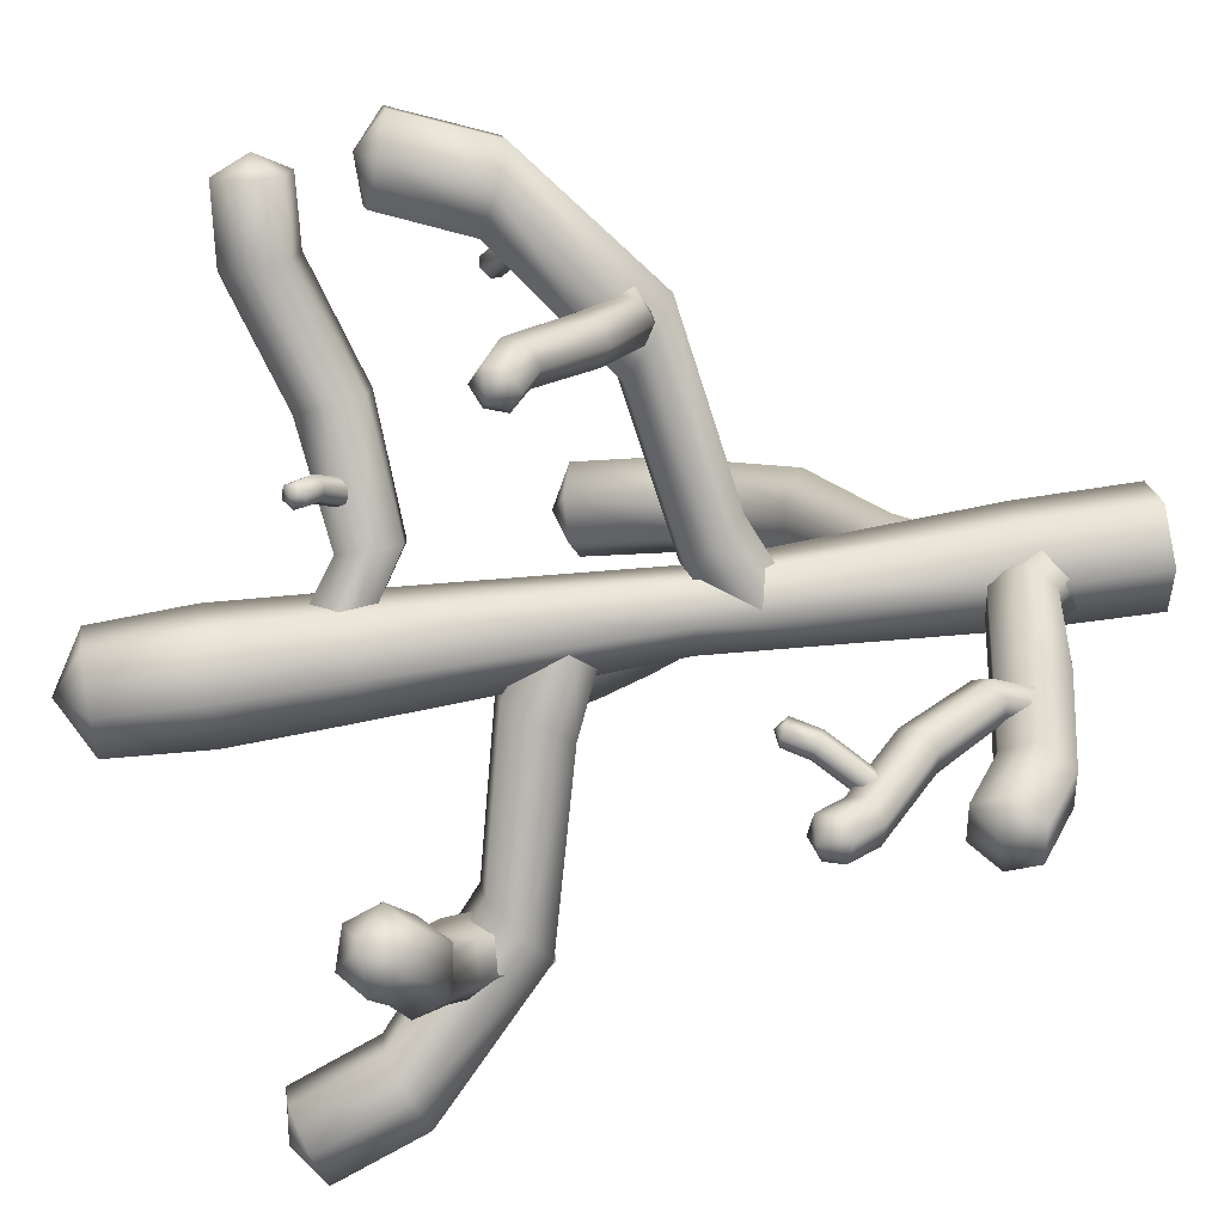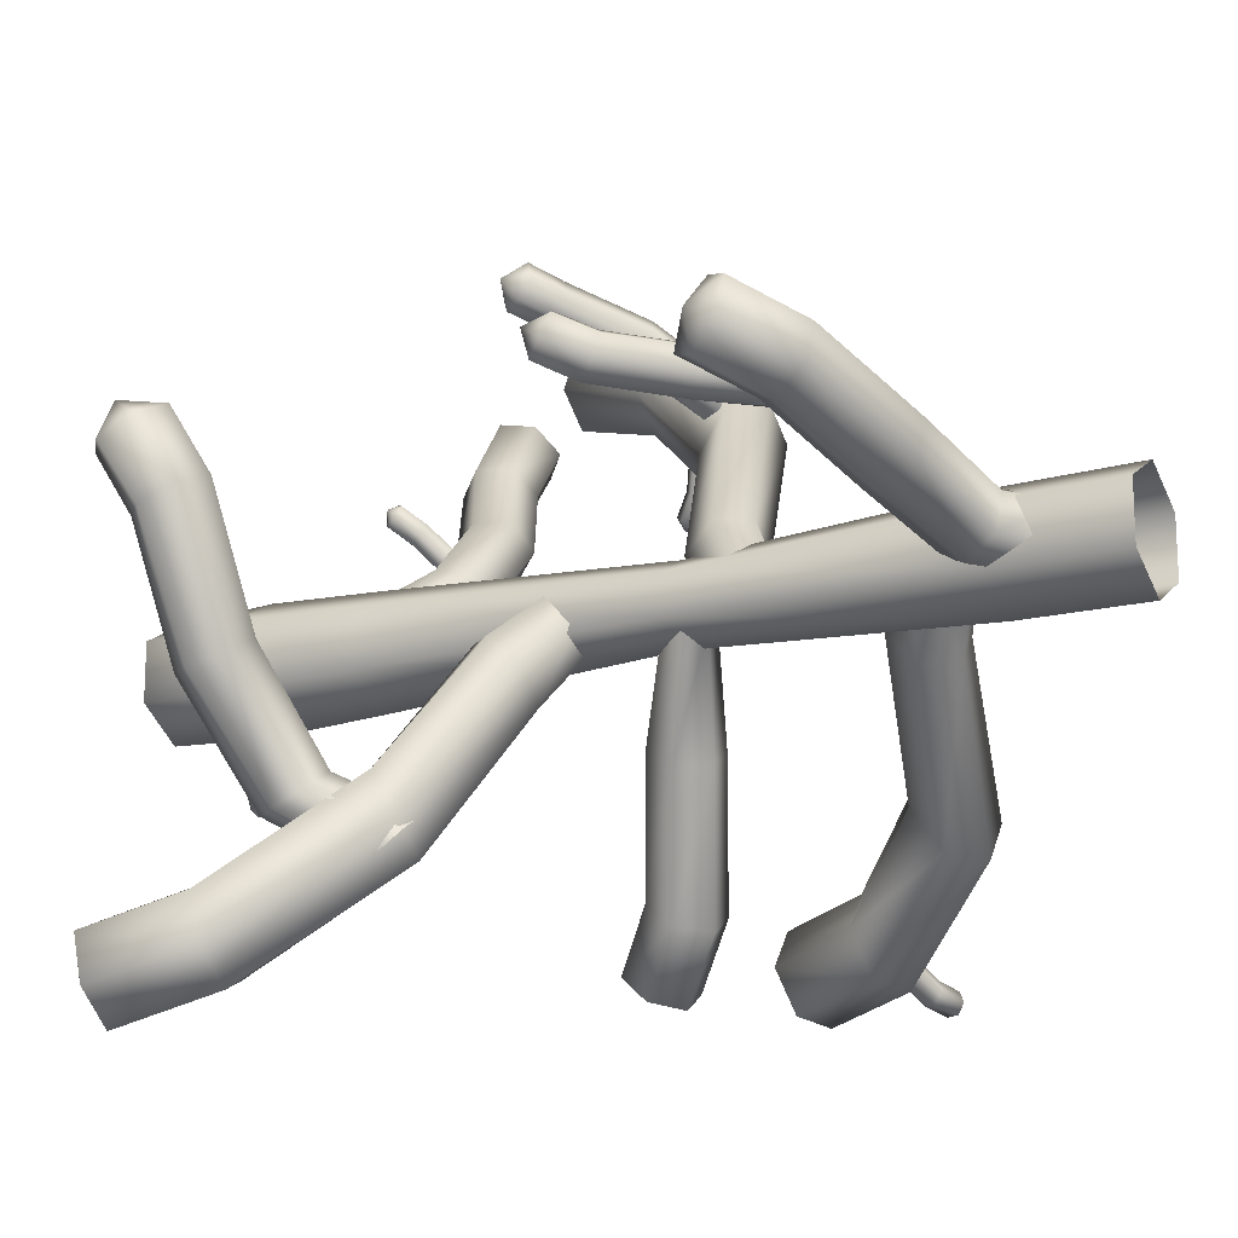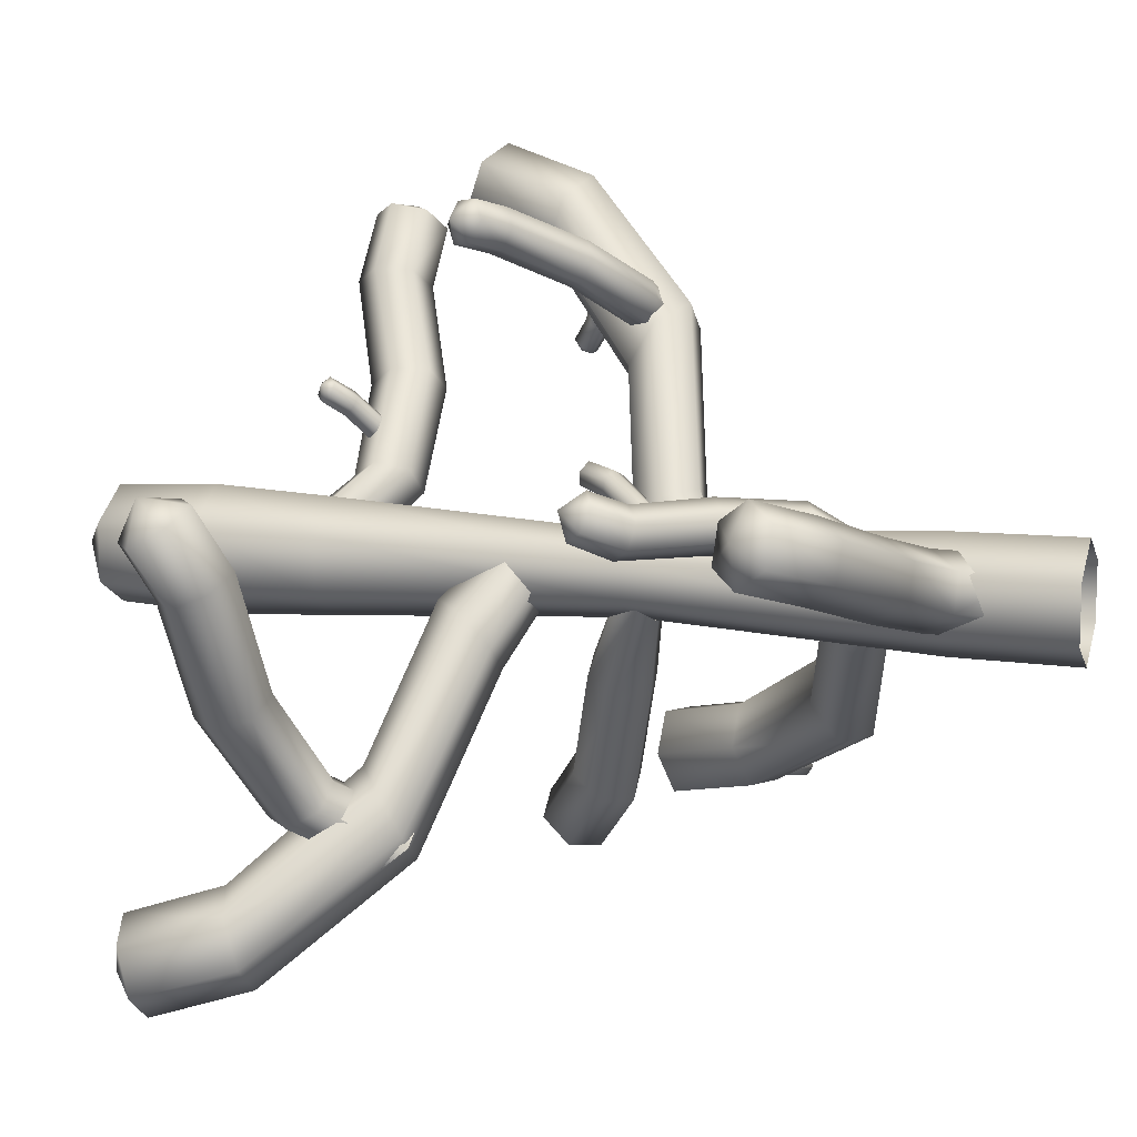
<metadata>
{"format":"obj","ext":"obj","renderer":"f3d","projection":"perspective","resolution":1024,"background":"white","views":[{"elev":51.7,"azim":-99.9,"up":"+Z"},{"elev":-17.5,"azim":-62.1,"up":"+Z"},{"elev":11.5,"azim":-72.7,"up":"+Z"}]}
</metadata>
<code>
o Branch5_Cylinder.052
v 0 -0.007677 -1
v 0 2.107 -0.9775
v 0.866 -0.007677 -0.5
v 0.8466 2.107 -0.4888
v 0.866 -0.007677 0.5
v 0.8466 2.107 0.4888
v -0 -0.007677 1
v -0 2.107 0.9775
v -0.866 -0.007677 0.5
v -0.8466 2.107 0.4888
v -0.866 -0.007677 -0.5
v -0.8466 2.107 -0.4888
v 1e-06 12.12 -0.9775
v 0.8466 12.12 -0.4888
v 0.8466 12.12 0.4888
v 1e-06 12.12 0.9775
v -0.8466 12.12 0.4888
v -0.8466 12.12 -0.4888
v 1e-06 15.88 -0.9797
v 0.8484 15.88 -0.4898
v 0.8484 15.88 0.4898
v 1e-06 15.88 0.9797
v -0.8484 15.88 0.4898
v -0.8484 15.88 -0.4898
v 0 7.114 0.6822
v -0.5908 7.114 0.3411
v 0.5908 7.114 -0.3411
v 0.5908 7.114 0.3411
v -0.5908 7.114 -0.3411
v 0 7.114 -0.6822
v -0.933 14.16 0.5387
v -0.933 14.16 -0.5387
v 0.933 14.16 0.5387
v 1e-06 14.16 1.077
v 1e-06 14.16 -1.077
v 0.933 14.16 -0.5387
v 1e-06 16.42 0
v -0.1901 3.151 -0.4512
v 0.6157 3.722 -1.182
v 0.2176 2.751 -0.4032
v 1.099 3.261 -1.138
v 0.5674 2.751 0.05123
v 1.503 3.261 -0.6128
v 0.5095 3.151 0.4576
v 1.422 3.722 -0.1344
v 0.1017 3.551 0.4097
v 0.9421 4.192 -0.1822
v -0.2481 3.551 -0.04469
v 0.5391 4.192 -0.7057
v 4.859 6.353 -4.651
v 5.639 6.085 -4.733
v 6.14 6.085 -4.082
v 5.861 6.353 -3.349
v 5.081 6.622 -3.266
v 4.579 6.622 -3.918
v 5.319 7.854 -5.006
v 6.105 7.624 -5.092
v 6.606 7.624 -4.441
v 6.322 7.854 -3.703
v 5.536 8.083 -3.617
v 5.035 8.083 -4.268
v 4.079 4.425 -1.977
v 3.383 4.88 -1.96
v 3.774 3.987 -3.297
v 4.275 3.987 -2.646
v 2.882 4.88 -2.611
v 3.076 4.425 -3.279
v 5.935 8.225 -4.442
v -0.5304 8.874 0.3743
v -1.399 9.51 -0.4775
v -0.4892 8.461 -0.04726
v -1.361 8.997 -1.017
v -0.02765 8.461 -0.4174
v -0.7849 8.997 -1.479
v 0.3928 8.874 -0.3661
v -0.25 9.51 -1.399
v 0.3517 9.287 0.05562
v -0.2926 10.03 -0.8628
v -0.1099 9.287 0.4258
v -0.8664 10.03 -0.4026
v -4.816 12.08 -4.601
v -4.913 11.81 -5.38
v -4.272 11.81 -5.894
v -3.533 12.08 -5.63
v -3.436 12.34 -4.851
v -4.077 12.34 -4.337
v -5.198 13.66 -5.079
v -5.301 13.43 -5.863
v -4.659 13.43 -6.377
v -3.916 13.66 -6.107
v -3.814 13.88 -5.323
v -4.455 13.88 -4.809
v -2.126 10.15 -3.875
v -2.095 10.6 -3.18
v -3.441 9.71 -3.544
v -2.8 9.71 -4.058
v -2.737 10.6 -2.666
v -3.408 10.15 -2.847
v -4.628 13.95 -5.681
v -2.368 10.1 -3.421
v -2.923 11.3 -2.734
v -2.799 9.655 -3.395
v -3.341 10.83 -2.784
v -3.334 9.659 -3.731
v -3.879 10.87 -3.109
v -3.436 10.1 -4.099
v -3.996 11.36 -3.394
v -3.003 10.54 -4.135
v -3.575 11.83 -3.354
v -2.469 10.54 -3.794
v -3.04 11.8 -3.019
v -5.19 11.79 0.9173
v -5.675 11.37 0.8922
v -6.236 11.55 0.6558
v -6.303 12.13 0.4067
v -5.82 12.56 0.4416
v -5.265 12.39 0.7051
v -5.533 12.23 1.878
v -6.03 11.86 1.896
v -6.584 12.06 1.626
v -6.635 12.61 1.315
v -6.142 12.98 1.316
v -5.592 12.8 1.6
v -5.239 11.99 -1.638
v -4.798 12.48 -1.543
v -4.587 11.29 -1.148
v -5.137 11.4 -1.428
v -4.252 12.37 -1.248
v -4.143 11.76 -1.063
v -6.233 12.62 2.01
v -0.228 12.47 0.6208
v 0.7171 11.68 1.452
v 0.09046 12.95 0.385
v 1.002 12.14 1.144
v 0.5218 12.89 -0.07287
v 1.446 12.06 0.7055
v 0.6311 12.37 -0.3013
v 1.599 11.52 0.5638
v 0.3074 11.89 -0.07499
v 1.312 11.05 0.865
v -0.1204 11.95 0.3891
v 0.8743 11.12 1.314
v 3.809 12.81 4.259
v 4.172 13.25 3.968
v 4.689 13.07 3.646
v 4.824 12.45 3.581
v 4.468 12 3.884
v 3.963 12.18 4.23
v 4.547 12.77 5.305
v 4.946 13.19 5.07
v 5.453 12.97 4.724
v 5.544 12.36 4.586
v 5.153 11.96 4.835
v 4.657 12.16 5.199
v 3.315 11.72 1.988
v 3.026 11.25 2.352
v 2.657 12.46 2.408
v 3.139 12.33 2.029
v 2.551 11.38 2.744
v 2.359 11.99 2.759
v 5.229 12.56 5.205
v -0.007989 1.368 0.6732
v -0.6328 2.284 0.817
v -0.3416 0.9058 0.4292
v -0.9296 1.798 0.556
v -0.5227 0.9155 -0.1851
v -1.115 1.819 -0.05655
v -0.3702 1.387 -0.5554
v -0.9911 2.318 -0.413
v -0.04044 1.823 -0.31
v -0.6863 2.775 -0.1559
v 0.1406 1.814 0.3043
v -0.5061 2.758 0.4587
v -4.559 3.163 1.967
v -4.946 2.707 1.721
v -5.136 2.748 1.11
v -4.938 3.245 0.7463
v -4.551 3.701 0.993
v -4.362 3.659 1.603
v -5.609 3.872 2.341
v -6.017 3.439 2.102
v -6.207 3.48 1.492
v -5.988 3.954 1.12
v -5.579 4.387 1.358
v -5.389 4.346 1.969
v -2.83 2.707 0.08499
v -2.532 3.208 0.3576
v -2.774 2.126 1.043
v -2.96 2.159 0.4313
v -2.346 3.174 0.9696
v -2.458 2.639 1.309
v -5.992 4.044 1.799
v -0.5534 6.361 -0.09048
v -0.366 6.936 -0.4466
v -0.3299 6.11 -0.1117
v -0.1186 6.63 -0.4458
v -0.03474 6.116 0.07248
v 0.2189 6.641 -0.2342
v 0.03689 6.372 0.2778
v 0.3192 6.962 -0.0199
v -0.1855 6.609 0.2971
v 0.07355 7.269 -0.0156
v -0.4807 6.604 0.113
v -0.2766 7.257 -0.2343
v 1.742 8.156 -4.235
v 2.195 7.7 -4.307
v 2.742 7.741 -3.977
v 2.836 8.238 -3.573
v 2.383 8.694 -3.501
v 1.835 8.652 -3.831
v 2.278 8.865 -5.211
v 2.742 8.432 -5.304
v 3.289 8.473 -4.973
v 3.372 8.947 -4.55
v 2.908 9.38 -4.456
v 2.361 9.339 -4.787
v 1.563 7.607 -1.556
v 1.2 8.089 -1.576
v 0.9193 7.059 -2.164
v 1.425 7.091 -1.861
v 0.6857 8.053 -1.886
v 0.544 7.539 -2.167
v 2.924 9.037 -5.061
v 0.4144 6.075 -0.3969
v 1.123 6.647 0.4298
v 0.3707 5.637 0.0504
v 1.087 6.185 0.9142
v -0.1191 5.637 0.4432
v 0.5686 6.185 1.33
v -0.5652 6.075 0.3887
v 0.08781 6.647 1.26
v -0.5217 6.513 -0.05877
v 0.1264 7.12 0.7776
v -0.03184 6.513 -0.4516
v 0.6438 7.12 0.3626
v 4.671 9.277 4.601
v 4.769 9.009 5.38
v 4.128 9.009 5.894
v 3.389 9.277 5.63
v 3.291 9.545 4.851
v 3.932 9.545 4.337
v 5.054 10.86 5.079
v 5.156 10.63 5.863
v 4.515 10.63 6.377
v 3.772 10.86 6.107
v 3.67 11.08 5.323
v 4.311 11.08 4.809
v 1.921 7.31 3.76
v 1.865 7.73 3.044
v 3.242 6.897 3.487
v 2.611 6.897 3.993
v 2.478 7.73 2.551
v 3.165 7.31 2.762
v 4.484 11.15 5.681
v 2.94 7.775 3.331
v 2.056 7.753 3.663
v 3.158 7.963 3.596
v 2.311 7.907 3.923
v 3.263 7.812 3.951
v 2.395 7.75 4.281
v 3.155 7.47 4.041
v 2.231 7.436 4.376
v 2.942 7.277 3.776
v 1.975 7.272 4.116
v 2.832 7.43 3.421
v 1.884 7.433 3.759
v 0.4945 9.631 4.911
v 0.7185 9.788 5.213
v 0.6965 9.631 5.582
v 0.4683 9.299 5.646
v 0.2361 9.144 5.345
v 0.2464 9.314 4.978
v -0.07917 10 5.084
v 0.1053 10.17 5.391
v 0.0825 9.984 5.758
v -0.1024 9.633 5.815
v -0.2904 9.48 5.509
v -0.2838 9.664 5.143
v 1.272 8.214 5.079
v 0.9861 8.071 4.802
v 1.483 8.68 4.631
v 1.511 8.521 4.995
v 0.9512 8.237 4.44
v 1.209 8.537 4.353
v -0.3424 9.976 5.524
v 4.296 8.863 3.267
v 4.514 8.813 3.286
v 4.646 8.951 3.393
v 4.557 9.133 3.496
v 4.341 9.189 3.465
v 4.211 9.054 3.349
v 4.426 9.124 2.855
v 4.642 9.09 2.868
v 4.766 9.231 2.993
v 4.675 9.399 3.102
v 4.462 9.432 3.084
v 4.336 9.297 2.962
v 4.07 8.77 4.397
v 3.863 8.857 4.338
v 4.007 8.468 4.188
v 4.142 8.579 4.318
v 3.73 8.747 4.202
v 3.802 8.549 4.131
v 4.595 9.354 2.88
v 1.37 12.49 2.173
v 1.474 12.45 2.368
v 1.402 12.29 2.496
v 1.234 12.15 2.421
v 1.122 12.2 2.232
v 1.189 12.37 2.109
v 1.056 12.78 2.44
v 1.144 12.74 2.638
v 1.072 12.57 2.754
v 0.9182 12.43 2.674
v 0.8308 12.47 2.48
v 0.8981 12.65 2.363
v 1.675 11.49 1.682
v 1.528 11.56 1.514
v 1.893 11.78 1.613
v 1.852 11.61 1.733
v 1.566 11.74 1.397
v 1.753 11.85 1.444
v 0.8874 12.67 2.639
v 0.5841 14.98 -1.54
v 0.5185 14.82 -1.684
v 0.6076 14.62 -1.67
v 0.7526 14.57 -1.502
v 0.8277 14.74 -1.366
v 0.744 14.94 -1.387
v 0.9543 15.08 -1.869
v 0.9051 14.92 -2.013
v 0.9923 14.71 -1.981
v 1.122 14.67 -1.809
v 1.172 14.83 -1.671
v 1.089 15.03 -1.698
v 0.1519 14.46 -0.6034
v 0.265 14.62 -0.4886
v -0.0644 14.71 -0.7686
v -0.007968 14.5 -0.7456
v 0.2115 14.83 -0.5159
v 0.04207 14.88 -0.6535
v 1.154 14.88 -1.921
v 6.467 6.27 -4.617
v 6.396 6.188 -4.814
v 6.328 5.979 -4.825
v 6.317 5.857 -4.634
v 6.401 5.936 -4.44
v 6.478 6.142 -4.433
v 6.92 6.086 -4.744
v 6.86 5.994 -4.933
v 6.779 5.784 -4.929
v 6.757 5.671 -4.741
v 6.82 5.764 -4.556
v 6.902 5.97 -4.555
v 5.437 6.201 -4.096
v 5.558 6.257 -3.906
v 5.525 6.528 -4.252
v 5.426 6.335 -4.269
v 5.662 6.449 -3.891
v 5.64 6.587 -4.064
v 6.956 5.803 -4.77
v -3.723 2.55 1.392
v -3.706 3.385 1.833
v -3.858 2.613 1.03
v -3.805 3.418 1.451
v -3.651 2.795 0.7404
v -3.593 3.615 1.176
v -3.306 2.911 0.81
v -3.279 3.775 1.279
v -3.167 2.844 1.169
v -3.171 3.742 1.664
v -3.376 2.665 1.462
v -3.386 3.55 1.942
v -5.473 5.482 1.904
v -5.57 5.567 1.517
v -5.363 5.844 1.313
v -5.039 6.021 1.488
v -4.943 5.943 1.879
v -5.165 5.677 2.088
v -5.849 6.02 2.162
v -5.956 6.135 1.8
v -5.723 6.41 1.602
v -5.378 6.551 1.752
v -5.284 6.44 2.114
v -5.518 6.178 2.323
v -4.002 4.989 1.418
v -3.918 4.966 1.832
v -4.514 4.549 1.49
v -4.304 4.788 1.253
v -4.137 4.733 2.072
v -4.431 4.517 1.896
v -5.774 6.52 2.072
v -4.081 6.074 2.075
v -4.1 6.058 2.298
v -4.267 6.157 2.399
v -4.426 6.261 2.275
v -4.4 6.288 2.052
v -4.226 6.196 1.953
v -3.828 6.503 2.161
v -3.848 6.502 2.379
v -4.032 6.596 2.471
v -4.191 6.684 2.347
v -4.167 6.686 2.132
v -3.988 6.596 2.037
v -5.044 5.475 1.848
v -5.006 5.544 1.63
v -4.724 5.285 1.849
v -4.901 5.351 1.957
v -4.824 5.481 1.523
v -4.686 5.347 1.633
v -3.963 6.725 2.282
f 1 2 4 3
f 3 4 6 5
f 5 6 8 7
f 7 8 10 9
f 26 25 16 17
f 9 10 12 11
f 11 12 2 1
f 32 31 23 24
f 28 27 14 15
f 29 26 17 18
f 27 30 13 14
f 25 28 15 16
f 30 29 18 13
f 24 23 37
f 34 33 21 22
f 36 35 19 20
f 35 32 24 19
f 31 34 22 23
f 33 36 20 21
f 2 12 29 30
f 8 6 28 25
f 4 2 30 27
f 12 10 26 29
f 6 4 27 28
f 10 8 25 26
f 15 14 36 33
f 17 16 34 31
f 13 18 32 35
f 14 13 35 36
f 16 15 33 34
f 18 17 31 32
f 22 21 37
f 20 19 37
f 19 24 37
f 23 22 37
f 21 20 37
f 38 39 41 40
f 40 41 43 42
f 42 43 45 44
f 44 45 47 46
f 63 62 53 54
f 46 47 49 48
f 48 49 39 38
f 55 54 60 61
f 65 64 51 52
f 66 63 54 55
f 64 67 50 51
f 62 65 52 53
f 67 66 55 50
f 56 61 68
f 53 52 58 59
f 51 50 56 57
f 50 55 61 56
f 54 53 59 60
f 52 51 57 58
f 39 49 66 67
f 45 43 65 62
f 41 39 67 64
f 49 47 63 66
f 43 41 64 65
f 47 45 62 63
f 60 59 68
f 58 57 68
f 61 60 68
f 59 58 68
f 57 56 68
f 69 70 72 71
f 71 72 74 73
f 73 74 76 75
f 75 76 78 77
f 94 93 84 85
f 77 78 80 79
f 79 80 70 69
f 86 85 91 92
f 96 95 82 83
f 97 94 85 86
f 95 98 81 82
f 93 96 83 84
f 98 97 86 81
f 89 88 99
f 84 83 89 90
f 82 81 87 88
f 81 86 92 87
f 85 84 90 91
f 83 82 88 89
f 70 80 97 98
f 76 74 96 93
f 72 70 98 95
f 80 78 94 97
f 74 72 95 96
f 78 76 93 94
f 92 91 99
f 90 89 99
f 88 87 99
f 87 92 99
f 91 90 99
f 100 101 103 102
f 102 103 105 104
f 104 105 107 106
f 106 107 109 108
f 125 124 115 116
f 108 109 111 110
f 110 111 101 100
f 117 116 122 123
f 127 126 113 114
f 128 125 116 117
f 126 129 112 113
f 124 127 114 115
f 129 128 117 112
f 118 123 130
f 115 114 120 121
f 113 112 118 119
f 112 117 123 118
f 116 115 121 122
f 114 113 119 120
f 101 111 128 129
f 107 105 127 124
f 103 101 129 126
f 111 109 125 128
f 105 103 126 127
f 109 107 124 125
f 122 121 130
f 120 119 130
f 123 122 130
f 121 120 130
f 119 118 130
f 131 132 134 133
f 133 134 136 135
f 135 136 138 137
f 137 138 140 139
f 156 155 146 147
f 139 140 142 141
f 141 142 132 131
f 148 147 153 154
f 158 157 144 145
f 159 156 147 148
f 157 160 143 144
f 155 158 145 146
f 160 159 148 143
f 154 153 161
f 146 145 151 152
f 144 143 149 150
f 143 148 154 149
f 147 146 152 153
f 145 144 150 151
f 132 142 159 160
f 138 136 158 155
f 134 132 160 157
f 142 140 156 159
f 136 134 157 158
f 140 138 155 156
f 152 151 161
f 150 149 161
f 149 154 161
f 153 152 161
f 151 150 161
f 162 163 165 164
f 164 165 167 166
f 166 167 169 168
f 168 169 171 170
f 187 186 177 178
f 170 171 173 172
f 172 173 163 162
f 179 178 184 185
f 189 188 175 176
f 190 187 178 179
f 188 191 174 175
f 186 189 176 177
f 191 190 179 174
f 182 181 192
f 177 176 182 183
f 175 174 180 181
f 174 179 185 180
f 178 177 183 184
f 176 175 181 182
f 163 173 190 191
f 169 167 189 186
f 165 163 191 188
f 173 171 187 190
f 167 165 188 189
f 171 169 186 187
f 185 184 192
f 183 182 192
f 181 180 192
f 180 185 192
f 184 183 192
f 193 194 196 195
f 195 196 198 197
f 197 198 200 199
f 199 200 202 201
f 218 217 208 209
f 201 202 204 203
f 203 204 194 193
f 210 209 215 216
f 220 219 206 207
f 221 218 209 210
f 219 222 205 206
f 217 220 207 208
f 222 221 210 205
f 213 212 223
f 208 207 213 214
f 206 205 211 212
f 205 210 216 211
f 209 208 214 215
f 207 206 212 213
f 194 204 221 222
f 200 198 220 217
f 196 194 222 219
f 204 202 218 221
f 198 196 219 220
f 202 200 217 218
f 216 215 223
f 214 213 223
f 212 211 223
f 211 216 223
f 215 214 223
f 224 225 227 226
f 226 227 229 228
f 228 229 231 230
f 230 231 233 232
f 249 248 239 240
f 232 233 235 234
f 234 235 225 224
f 241 240 246 247
f 251 250 237 238
f 252 249 240 241
f 250 253 236 237
f 248 251 238 239
f 253 252 241 236
f 244 243 254
f 239 238 244 245
f 237 236 242 243
f 236 241 247 242
f 240 239 245 246
f 238 237 243 244
f 225 235 252 253
f 231 229 251 248
f 227 225 253 250
f 235 233 249 252
f 229 227 250 251
f 233 231 248 249
f 247 246 254
f 245 244 254
f 243 242 254
f 242 247 254
f 246 245 254
f 255 256 258 257
f 257 258 260 259
f 259 260 262 261
f 261 262 264 263
f 280 279 270 271
f 263 264 266 265
f 265 266 256 255
f 272 271 277 278
f 282 281 268 269
f 283 280 271 272
f 281 284 267 268
f 279 282 269 270
f 284 283 272 267
f 273 278 285
f 270 269 275 276
f 268 267 273 274
f 267 272 278 273
f 271 270 276 277
f 269 268 274 275
f 256 266 283 284
f 262 260 282 279
f 258 256 284 281
f 266 264 280 283
f 260 258 281 282
f 264 262 279 280
f 277 276 285
f 275 274 285
f 278 277 285
f 276 275 285
f 274 273 285
f 299 298 289 290
f 291 290 296 297
f 301 300 287 288
f 302 299 290 291
f 300 303 286 287
f 298 301 288 289
f 303 302 291 286
f 292 297 304
f 289 288 294 295
f 287 286 292 293
f 286 291 297 292
f 290 289 295 296
f 288 287 293 294
f 296 295 304
f 294 293 304
f 297 296 304
f 295 294 304
f 293 292 304
f 318 317 308 309
f 310 309 315 316
f 320 319 306 307
f 321 318 309 310
f 319 322 305 306
f 317 320 307 308
f 322 321 310 305
f 311 316 323
f 308 307 313 314
f 306 305 311 312
f 305 310 316 311
f 309 308 314 315
f 307 306 312 313
f 315 314 323
f 313 312 323
f 316 315 323
f 314 313 323
f 312 311 323
f 337 336 327 328
f 329 328 334 335
f 339 338 325 326
f 340 337 328 329
f 338 341 324 325
f 336 339 326 327
f 341 340 329 324
f 330 335 342
f 327 326 332 333
f 325 324 330 331
f 324 329 335 330
f 328 327 333 334
f 326 325 331 332
f 334 333 342
f 332 331 342
f 335 334 342
f 333 332 342
f 331 330 342
f 356 355 346 347
f 348 347 353 354
f 358 357 344 345
f 359 356 347 348
f 357 360 343 344
f 355 358 345 346
f 360 359 348 343
f 349 354 361
f 346 345 351 352
f 344 343 349 350
f 343 348 354 349
f 347 346 352 353
f 345 344 350 351
f 353 352 361
f 351 350 361
f 354 353 361
f 352 351 361
f 350 349 361
f 362 363 365 364
f 364 365 367 366
f 366 367 369 368
f 368 369 371 370
f 387 386 377 378
f 370 371 373 372
f 372 373 363 362
f 379 378 384 385
f 389 388 375 376
f 390 387 378 379
f 388 391 374 375
f 386 389 376 377
f 391 390 379 374
f 380 385 392
f 377 376 382 383
f 375 374 380 381
f 374 379 385 380
f 378 377 383 384
f 376 375 381 382
f 363 373 390 391
f 369 367 389 386
f 365 363 391 388
f 373 371 387 390
f 367 365 388 389
f 371 369 386 387
f 384 383 392
f 382 381 392
f 385 384 392
f 383 382 392
f 381 380 392
f 406 405 396 397
f 398 397 403 404
f 408 407 394 395
f 409 406 397 398
f 407 410 393 394
f 405 408 395 396
f 410 409 398 393
f 399 404 411
f 396 395 401 402
f 394 393 399 400
f 393 398 404 399
f 397 396 402 403
f 395 394 400 401
f 403 402 411
f 401 400 411
f 404 403 411
f 402 401 411
f 400 399 411

</code>
